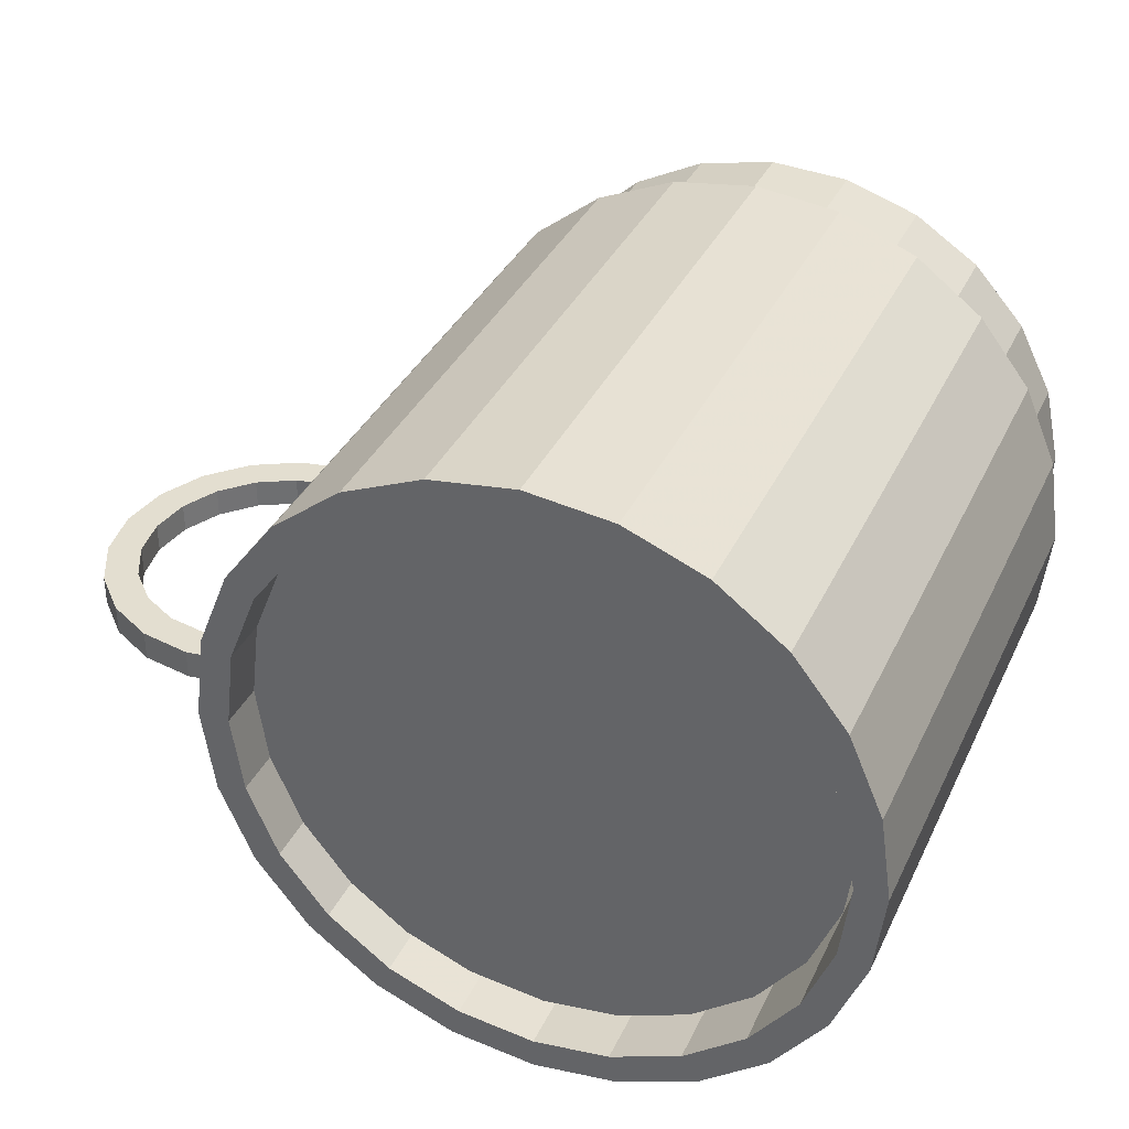
<metadata>
{"format":"obj","ext":"obj","renderer":"f3d","projection":"perspective","resolution":1024,"background":"white","views":[{"elev":35.8,"azim":-157.1,"up":"+Z"}]}
</metadata>
<code>
o mesh7_mesh7-geometry
o mesh6_mesh6-geometry
o mesh5_mesh5-geometry
o mesh4_mesh4-geometry
o mesh3_mesh3-geometry
v -0.1268 -0.264 0.2289
v -0.00662 -0.264 0.2195
v -0.06608 -0.264 0.2321
v -0.1846 -0.264 0.21
v -0.06608 -0.1774 0.2321
v -0.1268 -0.1774 0.2289
v -0.1846 -0.1774 0.21
v 0.04756 -0.264 0.192
v -0.00662 -0.1774 0.2195
v -0.2355 -0.1774 0.1769
v -0.2355 -0.264 0.1769
v 0.07936 -0.264 0.1635
v 0.04756 -0.1774 0.192
v -0.2475 -0.264 0.1635
v -0.2475 -0.1774 0.1635
v -0.2761 -0.264 0.1317
v 0.07936 -0.1774 0.1635
v 0.09278 -0.264 0.1514
v -0.2761 -0.1774 0.1317
v 0.1259 -0.264 0.1005
v 0.09278 -0.1774 0.1514
v -0.3036 -0.264 0.07747
v 0.1259 -0.1774 0.1005
v -0.3036 -0.1774 0.07747
v 0.1448 -0.264 0.04268
v 0.1448 -0.1774 0.04268
v -0.3162 -0.264 0.01801
v -0.3162 -0.1774 0.01801
v 0.148 -0.264 -0.01801
v 0.148 -0.1774 -0.01801
v -0.313 -0.264 -0.04268
v -0.313 -0.1774 -0.04268
v 0.1355 -0.264 -0.07747
v 0.1355 -0.1774 -0.07747
v -0.2941 -0.264 -0.1005
v -0.2941 -0.1774 -0.1005
v 0.1079 -0.264 -0.1317
v 0.1079 -0.1774 -0.1317
v -0.261 -0.264 -0.1514
v -0.261 -0.1774 -0.1514
v 0.07936 -0.264 -0.1635
v 0.07936 -0.1774 -0.1635
v -0.2475 -0.1774 -0.1635
v -0.2475 -0.264 -0.1635
v -0.2157 -0.264 -0.192
v 0.06731 -0.1774 -0.1769
v -0.2157 -0.1774 -0.192
v 0.06731 -0.264 -0.1769
v -0.1616 -0.1774 -0.2195
v 0.01638 -0.264 -0.21
v -0.1616 -0.264 -0.2195
v 0.01638 -0.1774 -0.21
v -0.1021 -0.1774 -0.2321
v -0.0414 -0.264 -0.2289
v -0.1021 -0.264 -0.2321
v -0.0414 -0.1774 -0.2289
f 3 2 1
f 4 1 2
f 3 5 2
f 1 6 3
f 4 7 1
f 8 4 2
f 9 2 5
f 5 3 6
f 6 1 7
f 7 4 10
f 11 4 8
f 2 9 8
f 11 10 4
f 12 11 8
f 13 8 9
f 11 14 10
f 14 11 12
f 8 13 12
f 15 10 14
f 16 14 12
f 17 12 13
f 14 16 15
f 18 16 12
f 12 17 18
f 19 15 16
f 20 16 18
f 21 18 17
f 16 22 19
f 22 16 20
f 20 18 23
f 21 23 18
f 24 19 22
f 25 22 20
f 23 26 20
f 22 27 24
f 27 22 25
f 25 20 26
f 28 24 27
f 29 27 25
f 26 30 25
f 27 31 28
f 31 27 29
f 29 25 30
f 32 28 31
f 33 31 29
f 30 34 29
f 31 35 32
f 35 31 33
f 33 29 34
f 36 32 35
f 37 35 33
f 34 38 33
f 35 39 36
f 39 35 37
f 37 33 38
f 40 36 39
f 41 39 37
f 38 42 37
f 40 39 43
f 44 39 41
f 41 37 42
f 44 43 39
f 45 44 41
f 42 46 41
f 43 44 47
f 45 47 44
f 48 45 41
f 48 41 46
f 47 45 49
f 50 45 48
f 48 46 50
f 51 49 45
f 51 45 50
f 52 50 46
f 49 51 53
f 54 51 50
f 50 52 54
f 55 53 51
f 55 51 54
f 56 54 52
f 53 55 56
f 54 56 55
f 1 2 3
f 2 1 4
f 2 5 3
f 3 6 1
f 1 7 4
f 2 4 8
f 5 2 9
f 6 3 5
f 7 1 6
f 10 4 7
f 8 4 11
f 8 9 2
f 4 10 11
f 8 11 12
f 9 8 13
f 10 14 11
f 12 11 14
f 12 13 8
f 14 10 15
f 12 14 16
f 13 12 17
f 15 16 14
f 12 16 18
f 18 17 12
f 16 15 19
f 18 16 20
f 17 18 21
f 19 22 16
f 20 16 22
f 23 18 20
f 18 23 21
f 22 19 24
f 20 22 25
f 20 26 23
f 24 27 22
f 25 22 27
f 26 20 25
f 27 24 28
f 25 27 29
f 25 30 26
f 28 31 27
f 29 27 31
f 30 25 29
f 31 28 32
f 29 31 33
f 29 34 30
f 32 35 31
f 33 31 35
f 34 29 33
f 35 32 36
f 33 35 37
f 33 38 34
f 36 39 35
f 37 35 39
f 38 33 37
f 39 36 40
f 37 39 41
f 37 42 38
f 43 39 40
f 41 39 44
f 42 37 41
f 39 43 44
f 41 44 45
f 41 46 42
f 47 44 43
f 44 47 45
f 41 45 48
f 46 41 48
f 49 45 47
f 48 45 50
f 50 46 48
f 45 49 51
f 50 45 51
f 46 50 52
f 53 51 49
f 50 51 54
f 54 52 50
f 51 53 55
f 54 51 55
f 52 54 56
f 56 55 53
f 55 56 54
o mesh2_mesh2-geometry
v -0.2626 0.264 0.1825
v -0.2643 -0.1774 0.1803
v -0.2626 -0.1774 0.1825
v -0.2643 0.264 0.1803
v -0.2093 -0.1774 0.2224
v -0.2456 0.264 0.1651
v -0.3038 -0.1774 0.13
v -0.2093 0.264 0.2224
v -0.1974 0.264 0.2012
v -0.3038 0.264 0.13
v -0.1475 -0.1774 0.2473
v -0.2456 -0.2365 0.1651
v -0.2828 0.264 0.1176
v -0.3299 -0.1774 0.06874
v -0.1475 0.264 0.2473
v -0.1414 0.264 0.2237
v -0.1974 -0.2365 0.2012
v -0.3299 0.264 0.06874
v -0.08132 -0.1774 0.2553
v -0.01535 0.264 0.2458
v -0.08158 0.264 0.2309
v 0.03354 -0.2365 0.1987
v -0.2828 -0.2365 0.1176
v -0.3065 0.264 0.06219
v -0.3393 -0.1774 0.002769
v -0.08132 0.264 0.2553
v -0.1414 -0.2365 0.2237
v -0.0219 -0.2365 0.2224
v 0.08097 -0.2365 0.1615
v -0.3393 0.264 0.002769
v -0.01535 -0.1774 0.2458
v 0.04594 0.264 0.2197
v -0.08158 -0.2365 0.2309
v 0.03354 0.264 0.1987
v 0.08097 0.264 0.1615
v 0.1172 -0.2365 0.1133
v -0.3065 -0.2365 0.06219
v -0.315 0.264 0.002505
v -0.3314 -0.1774 -0.06339
v 0.04594 -0.1774 0.2197
v -0.0219 0.264 0.2224
v -0.3314 0.264 -0.06339
v 0.09617 -0.1774 0.1803
v 0.09617 0.264 0.1803
v 0.1172 0.264 0.1133
v 0.1396 -0.2365 0.05735
v -0.315 -0.2365 0.002505
v -0.3078 0.264 -0.05735
v -0.3065 -0.1774 -0.1252
v 0.09836 0.264 0.1785
v 0.1384 0.264 0.1252
v -0.2853 0.264 -0.1133
v -0.3065 0.264 -0.1252
v 0.09836 -0.1774 0.1785
v 0.1632 0.264 0.06339
v 0.1396 0.264 0.05735
v 0.1468 -0.2365 -0.002505
v -0.3078 -0.2365 -0.05735
v -0.2665 -0.1774 -0.1785
v 0.1384 -0.1774 0.1252
v -0.2853 -0.2365 -0.1133
v -0.2491 0.264 -0.1615
v -0.2665 0.264 -0.1785
v 0.1632 -0.1774 0.06339
v 0.1712 0.264 -0.002769
v 0.1468 0.264 -0.002505
v 0.1383 -0.2365 -0.06219
v -0.2643 0.264 -0.1803
v 0.1712 -0.0501 -0.002769
v 0.1712 0.2035 -0.002769
v 0.1146 -0.2365 -0.1176
v -0.2491 -0.2365 -0.1615
v -0.2017 0.264 -0.1987
v -0.2643 -0.1774 -0.1803
v 0.1712 -0.1774 -0.002769
v 0.1618 0.264 -0.06874
v 0.1383 0.264 -0.06219
v -0.2017 -0.2365 -0.1987
v -0.2141 0.264 -0.2197
v 0.1618 -0.08386 -0.06874
v 0.1718 -0.04798 0.00138
v 0.1618 0.1697 -0.06874
v 0.1146 0.264 -0.1176
v 0.07743 -0.2365 -0.1651
v -0.1463 -0.2365 -0.2224
v -0.2141 -0.1774 -0.2197
v -0.1463 0.264 -0.2224
v 0.1618 -0.1774 -0.06874
v 0.1718 0.2056 0.00138
v 0.1356 0.264 -0.13
v 0.0292 -0.2365 -0.2012
v -0.1528 0.264 -0.2458
v 0.1974 -0.02526 0.00138
v 0.1718 -0.04798 -0.02108
v 0.07743 0.264 -0.1651
v 0.0292 0.264 -0.2012
v -0.08659 -0.2365 -0.2309
v -0.02674 -0.2365 -0.2237
v -0.1528 -0.1774 -0.2458
v -0.08659 0.264 -0.2309
v 0.1356 -0.1774 -0.13
v 0.211 -0.02692 0.00138
v 0.1974 0.1829 0.00138
v 0.1718 0.2056 -0.02108
v 0.2118 -0.05288 -0.02108
v -0.02674 0.264 -0.2237
v -0.08686 0.264 -0.2553
v -0.0207 0.264 -0.2473
v 0.09617 0.264 -0.1803
v 0.2118 -0.05288 0.00138
v 0.211 -0.02692 -0.02108
v 0.211 0.1845 0.00138
v 0.1974 0.1829 -0.02108
v 0.2118 0.2105 -0.02108
v 0.04114 0.264 -0.2224
v -0.08686 -0.1774 -0.2553
v 0.09617 -0.1774 -0.1803
v 0.2429 -0.02092 0.00138
v 0.1974 -0.02526 -0.02108
v 0.2118 0.2105 0.00138
v 0.211 0.1845 -0.02108
v 0.2515 -0.04541 0.00138
v 0.2429 -0.02092 -0.02108
v 0.09445 0.264 -0.1825
v 0.2429 0.1785 0.00138
v 0.2515 0.203 0.00138
v 0.2429 0.1785 -0.02108
v 0.2515 -0.04541 -0.02108
v 0.04114 -0.1774 -0.2224
v -0.0207 -0.1774 -0.2473
v 0.09445 -0.1774 -0.1825
v 0.2714 -0.005552 0.00138
v 0.2714 -0.005552 -0.02108
v 0.2515 0.203 -0.02108
v 0.2871 -0.02627 0.00138
v 0.2714 0.1632 0.00138
v 0.2714 0.1632 -0.02108
v 0.2871 0.1839 0.00138
v 0.2871 -0.02627 -0.02108
v 0.294 0.01774 0.00138
v 0.2871 0.1839 -0.02108
v 0.3152 0.002741 -0.02108
v 0.294 0.01774 -0.02108
v 0.3084 0.04676 0.00138
v 0.294 0.1399 0.00138
v 0.294 0.1399 -0.02108
v 0.3152 0.1549 0.00138
v 0.3152 0.002741 0.00138
v 0.3084 0.04676 -0.02108
v 0.3084 0.1108 0.00138
v 0.3152 0.1549 -0.02108
v 0.3084 0.1108 -0.02108
v 0.3332 0.0389 -0.02108
v 0.3134 0.0788 -0.02108
v 0.3134 0.0788 0.00138
v 0.3332 0.1187 0.00138
v 0.3332 0.0389 0.00138
v 0.3332 0.1187 -0.02108
v 0.3393 0.0788 -0.02108
v 0.3393 0.0788 0.00138
f 59 58 57
f 60 57 58
f 59 57 61
f 60 62 57
f 58 63 60
f 64 61 57
f 62 65 57
f 66 62 60
f 66 60 63
f 61 64 67
f 57 65 64
f 62 68 65
f 69 62 66
f 63 70 66
f 71 67 64
f 65 72 64
f 73 65 68
f 62 69 68
f 74 69 66
f 74 66 70
f 67 71 75
f 64 76 71
f 72 77 64
f 65 73 72
f 68 78 73
f 79 68 69
f 80 69 74
f 70 81 74
f 82 75 71
f 82 71 76
f 77 76 64
f 72 83 77
f 83 72 73
f 78 84 73
f 85 78 68
f 79 85 68
f 69 80 79
f 86 80 74
f 86 74 81
f 75 82 87
f 76 87 82
f 76 77 88
f 89 77 83
f 73 84 83
f 78 90 84
f 85 91 78
f 92 85 79
f 93 79 80
f 94 80 86
f 81 95 86
f 87 76 96
f 97 88 77
f 88 96 76
f 77 89 97
f 89 83 84
f 97 84 90
f 90 78 91
f 85 92 91
f 93 92 79
f 80 94 93
f 98 94 86
f 98 86 95
f 90 88 97
f 96 88 99
f 84 97 89
f 91 100 90
f 101 91 92
f 102 92 93
f 103 93 94
f 104 94 98
f 95 105 98
f 100 88 90
f 100 99 88
f 106 100 91
f 101 107 91
f 92 102 101
f 103 102 93
f 94 104 103
f 108 104 98
f 109 98 105
f 99 100 110
f 106 110 100
f 107 106 91
f 111 107 101
f 112 101 102
f 113 102 103
f 114 103 104
f 104 108 114
f 109 108 98
f 105 115 109
f 106 107 110
f 107 111 116
f 112 111 101
f 102 113 112
f 114 113 103
f 117 114 108
f 118 108 109
f 119 109 115
f 116 110 107
f 120 116 111
f 121 111 112
f 122 112 113
f 123 113 114
f 117 123 114
f 108 118 117
f 119 118 109
f 119 115 124
f 111 125 120
f 121 126 111
f 122 121 112
f 113 123 122
f 127 123 117
f 128 117 118
f 129 118 119
f 130 124 115
f 124 129 119
f 131 120 125
f 126 125 111
f 121 132 126
f 133 121 122
f 133 122 123
f 123 127 133
f 128 127 117
f 128 118 134
f 129 134 118
f 124 130 135
f 135 129 124
f 125 136 131
f 125 137 126
f 126 138 125
f 138 126 132
f 132 121 133
f 139 133 127
f 140 127 128
f 134 140 128
f 134 129 141
f 142 135 130
f 143 129 135
f 144 131 136
f 136 125 138
f 145 126 137
f 132 146 138
f 139 132 133
f 127 140 139
f 147 140 134
f 143 141 129
f 141 147 134
f 135 142 148
f 148 143 135
f 136 146 144
f 138 146 136
f 145 149 137
f 137 150 145
f 146 132 139
f 151 139 140
f 147 152 140
f 141 143 153
f 154 147 141
f 155 148 142
f 156 143 148
f 157 144 146
f 149 158 137
f 149 145 159
f 160 145 150
f 150 137 161
f 151 146 139
f 151 140 152
f 152 147 162
f 156 153 143
f 153 154 141
f 154 162 147
f 148 155 163
f 148 164 156
f 146 165 157
f 137 158 166
f 158 149 167
f 159 145 168
f 159 169 149
f 160 170 145
f 150 169 160
f 166 161 137
f 150 161 167
f 165 146 151
f 152 165 151
f 162 171 152
f 153 156 154
f 162 154 156
f 172 163 155
f 163 164 148
f 156 164 162
f 173 157 165
f 158 174 166
f 175 167 149
f 158 167 174
f 145 176 168
f 168 177 159
f 175 149 169
f 169 159 177
f 176 145 170
f 160 177 170
f 169 177 160
f 169 150 175
f 166 178 161
f 167 161 179
f 175 150 167
f 180 165 152
f 171 180 152
f 164 171 162
f 163 172 164
f 165 180 173
f 166 174 178
f 179 174 167
f 168 176 181
f 168 181 177
f 176 170 182
f 177 183 170
f 184 161 178
f 161 184 179
f 171 185 180
f 164 186 171
f 186 164 172
f 187 173 180
f 174 188 178
f 179 189 174
f 176 182 181
f 183 177 181
f 190 182 170
f 170 183 190
f 178 191 184
f 179 184 189
f 187 180 185
f 185 171 186
f 178 188 191
f 188 174 189
f 181 182 192
f 183 181 193
f 182 190 194
f 183 193 190
f 195 184 191
f 184 195 189
f 188 196 191
f 188 189 196
f 182 194 192
f 192 193 181
f 197 194 190
f 190 193 197
f 195 191 198
f 189 195 199
f 196 200 191
f 199 196 189
f 192 194 201
f 193 192 202
f 194 197 203
f 193 202 197
f 204 198 191
f 195 198 205
f 199 195 205
f 191 200 204
f 196 199 200
f 201 194 206
f 201 202 192
f 207 203 197
f 194 203 206
f 202 208 197
f 198 204 209
f 205 198 210
f 205 200 199
f 211 204 200
f 206 208 201
f 202 201 208
f 203 207 212
f 197 208 207
f 206 203 211
f 213 209 204
f 198 209 207
f 210 198 207
f 210 211 205
f 200 205 211
f 211 203 204
f 208 206 210
f 214 212 207
f 203 212 213
f 210 207 208
f 211 210 206
f 209 213 215
f 204 203 213
f 207 209 214
f 212 214 216
f 216 213 212
f 216 215 213
f 215 214 209
f 215 216 214
f 57 58 59
f 58 57 60
f 61 57 59
f 57 62 60
f 60 63 58
f 57 61 64
f 57 65 62
f 60 62 66
f 63 60 66
f 67 64 61
f 64 65 57
f 65 68 62
f 66 62 69
f 66 70 63
f 64 67 71
f 64 72 65
f 68 65 73
f 68 69 62
f 66 69 74
f 70 66 74
f 75 71 67
f 71 76 64
f 64 77 72
f 72 73 65
f 73 78 68
f 69 68 79
f 74 69 80
f 74 81 70
f 71 75 82
f 76 71 82
f 64 76 77
f 77 83 72
f 73 72 83
f 73 84 78
f 68 78 85
f 68 85 79
f 79 80 69
f 74 80 86
f 81 74 86
f 87 82 75
f 82 87 76
f 88 77 76
f 83 77 89
f 83 84 73
f 84 90 78
f 78 91 85
f 79 85 92
f 80 79 93
f 86 80 94
f 86 95 81
f 96 76 87
f 77 88 97
f 76 96 88
f 97 89 77
f 84 83 89
f 90 84 97
f 91 78 90
f 91 92 85
f 79 92 93
f 93 94 80
f 86 94 98
f 95 86 98
f 97 88 90
f 99 88 96
f 89 97 84
f 90 100 91
f 92 91 101
f 93 92 102
f 94 93 103
f 98 94 104
f 98 105 95
f 90 88 100
f 88 99 100
f 91 100 106
f 91 107 101
f 101 102 92
f 93 102 103
f 103 104 94
f 98 104 108
f 105 98 109
f 110 100 99
f 100 110 106
f 91 106 107
f 101 107 111
f 102 101 112
f 103 102 113
f 104 103 114
f 114 108 104
f 98 108 109
f 109 115 105
f 110 107 106
f 116 111 107
f 101 111 112
f 112 113 102
f 103 113 114
f 108 114 117
f 109 108 118
f 115 109 119
f 107 110 116
f 111 116 120
f 112 111 121
f 113 112 122
f 114 113 123
f 114 123 117
f 117 118 108
f 109 118 119
f 124 115 119
f 120 125 111
f 111 126 121
f 112 121 122
f 122 123 113
f 117 123 127
f 118 117 128
f 119 118 129
f 115 124 130
f 119 129 124
f 125 120 131
f 111 125 126
f 126 132 121
f 122 121 133
f 123 122 133
f 133 127 123
f 117 127 128
f 134 118 128
f 118 134 129
f 135 130 124
f 124 129 135
f 131 136 125
f 126 137 125
f 125 138 126
f 132 126 138
f 133 121 132
f 127 133 139
f 128 127 140
f 128 140 134
f 141 129 134
f 130 135 142
f 135 129 143
f 136 131 144
f 138 125 136
f 137 126 145
f 138 146 132
f 133 132 139
f 139 140 127
f 134 140 147
f 129 141 143
f 134 147 141
f 148 142 135
f 135 143 148
f 144 146 136
f 136 146 138
f 139 132 146
f 140 139 151
f 140 152 147
f 153 143 141
f 141 147 154
f 142 148 155
f 148 143 156
f 146 144 157
f 139 146 151
f 152 140 151
f 162 147 152
f 143 153 156
f 141 154 153
f 147 162 154
f 163 155 148
f 156 164 148
f 157 165 146
f 151 146 165
f 151 165 152
f 152 171 162
f 154 156 153
f 156 154 162
f 155 163 172
f 148 164 163
f 162 164 156
f 165 157 173
f 152 165 180
f 152 180 171
f 162 171 164
f 164 172 163
f 173 180 165
f 180 185 171
f 171 186 164
f 172 164 186
f 180 173 187
f 185 180 187
f 186 171 185
f 137 149 145
f 145 150 137
f 137 158 149
f 159 145 149
f 150 145 160
f 161 137 150
f 166 158 137
f 167 149 158
f 168 145 159
f 149 169 159
f 145 170 160
f 160 169 150
f 137 161 166
f 167 161 150
f 166 174 158
f 149 167 175
f 174 167 158
f 168 176 145
f 159 177 168
f 169 149 175
f 177 159 169
f 170 145 176
f 170 177 160
f 160 177 169
f 175 150 169
f 161 178 166
f 179 161 167
f 167 150 175
f 178 174 166
f 167 174 179
f 181 176 168
f 177 181 168
f 182 170 176
f 170 183 177
f 178 161 184
f 179 184 161
f 178 188 174
f 174 189 179
f 181 182 176
f 181 177 183
f 170 182 190
f 190 183 170
f 184 191 178
f 189 184 179
f 191 188 178
f 189 174 188
f 192 182 181
f 193 181 183
f 194 190 182
f 190 193 183
f 191 184 195
f 189 195 184
f 191 196 188
f 196 189 188
f 192 194 182
f 181 193 192
f 190 194 197
f 197 193 190
f 198 191 195
f 199 195 189
f 191 200 196
f 189 196 199
f 201 194 192
f 202 192 193
f 203 197 194
f 197 202 193
f 191 198 204
f 205 198 195
f 205 195 199
f 204 200 191
f 200 199 196
f 206 194 201
f 192 202 201
f 197 203 207
f 206 203 194
f 197 208 202
f 209 204 198
f 210 198 205
f 199 200 205
f 200 204 211
f 201 208 206
f 208 201 202
f 212 207 203
f 207 208 197
f 211 203 206
f 204 209 213
f 207 209 198
f 207 198 210
f 205 211 210
f 211 205 200
f 204 203 211
f 210 206 208
f 207 212 214
f 213 212 203
f 208 207 210
f 206 210 211
f 215 213 209
f 213 203 204
f 214 209 207
f 216 214 212
f 212 213 216
f 213 215 216
f 209 214 215
f 214 216 215
o mesh1_mesh1-geometry
v -0.1354 0.2267 0.2263
v -0.01609 0.2267 0.2255
v -0.07568 0.2267 0.2338
v -0.1911 0.2267 0.2037
v 0.03933 0.2267 0.2021
v -0.2391 0.2267 0.1674
v 0.08681 0.2267 0.1651
v -0.2761 0.2267 0.1199
v 0.1231 0.2267 0.1172
v -0.2995 0.2267 0.06451
v 0.1457 0.2267 0.06141
v -0.3077 0.2267 0.004916
v 0.03592 0.2267 0.02769
v 0.03035 0.2267 0.02696
v 0.0415 0.2267 0.02696
v 0.02515 0.2267 0.0248
v 0.1532 0.2267 0.001711
v 0.02069 0.2267 0.02138
v 0.04669 0.2267 0.0248
v -0.01983 0.2267 0.01807
v 0.05115 0.2267 0.02138
v -0.02291 0.2267 0.01766
v 0.01727 0.2267 0.01692
v 0.05458 0.2267 0.01692
v -0.02579 0.2267 0.01647
v -0.01675 0.2267 0.01766
v 0.05673 0.2267 0.01173
v -0.02826 0.2267 0.01458
v -0.01387 0.2267 0.01647
v 0.01512 0.2267 0.01173
v 0.05746 0.2267 0.006151
v -0.03015 0.2267 0.01211
v 0.01438 0.2267 0.006151
v 0.05673 0.2267 0.0005755
v -0.03134 0.2267 0.009235
v -0.01141 0.2267 0.01458
v -0.008321 0.2267 0.009235
v 0.01512 0.2267 0.0005755
v 0.1449 0.2267 -0.05788
v -0.03175 0.2267 0.006151
v -0.009511 0.2267 0.01211
v -0.007915 0.2267 0.006151
v -0.008321 0.2267 0.003066
v 0.01727 0.2267 -0.00462
v 0.05458 0.2267 -0.00462
v -0.03134 0.2267 0.003066
v -0.009511 0.2267 0.0001927
v 0.05115 0.2267 -0.009081
v -0.3003 0.2267 -0.05479
v -0.03015 0.2267 0.0001927
v -0.01141 0.2267 -0.002275
v 0.02069 0.2267 -0.009081
v 0.04669 0.2267 -0.0125
v -0.02826 0.2267 -0.002275
v -0.01387 0.2267 -0.004169
v -0.01675 0.2267 -0.005359
v 0.02515 0.2267 -0.0125
v 0.0415 0.2267 -0.01466
v -0.02579 0.2267 -0.004169
v -0.01983 0.2267 -0.005766
v 0.03035 0.2267 -0.01466
v 0.03592 0.2267 -0.01539
v -0.02291 0.2267 -0.005359
v -0.2777 0.2267 -0.1105
v 0.1215 0.2267 -0.1133
v -0.2414 0.2267 -0.1585
v 0.08454 0.2267 -0.1608
v -0.1939 0.2267 -0.1955
v 0.03656 0.2267 -0.1971
v -0.1385 0.2267 -0.2189
v -0.01919 0.2267 -0.2197
v -0.07889 0.2267 -0.2271
f 217 218 219
f 218 217 220
f 218 220 221
f 221 220 222
f 221 222 223
f 223 222 224
f 223 224 225
f 225 224 226
f 225 226 227
f 227 226 228
f 227 228 229
f 229 228 230
f 231 227 229
f 230 228 232
f 230 231 229
f 227 231 233
f 232 228 234
f 231 230 232
f 233 231 235
f 234 228 236
f 235 232 234
f 231 232 235
f 233 235 237
f 236 228 238
f 236 239 234
f 235 234 237
f 233 237 240
f 238 228 241
f 238 242 236
f 239 236 242
f 237 234 239
f 237 239 240
f 233 240 243
f 241 228 244
f 245 238 241
f 242 238 245
f 239 242 245
f 240 239 246
f 240 246 243
f 233 243 247
f 244 228 248
f 245 241 244
f 239 245 246
f 243 246 249
f 243 249 247
f 233 247 250
f 248 228 251
f 252 244 248
f 245 244 252
f 246 245 252
f 246 253 249
f 247 249 254
f 247 254 250
f 233 250 255
f 251 228 256
f 257 248 251
f 252 248 257
f 246 252 257
f 246 257 253
f 249 253 258
f 249 259 254
f 250 254 260
f 255 250 261
f 256 228 262
f 253 251 256
f 257 251 253
f 253 256 258
f 249 258 259
f 254 259 263
f 254 263 260
f 250 260 261
f 255 261 264
f 262 228 265
f 258 256 262
f 258 262 259
f 259 266 263
f 260 263 267
f 261 260 268
f 261 268 264
f 255 264 269
f 262 265 266
f 259 262 266
f 263 266 270
f 263 270 267
f 260 267 271
f 260 272 268
f 264 268 273
f 264 273 269
f 255 269 274
f 266 265 270
f 267 270 275
f 267 275 271
f 260 271 272
f 268 272 276
f 268 265 273
f 269 273 277
f 269 277 274
f 255 274 278
f 270 265 275
f 271 275 279
f 271 279 272
f 272 279 276
f 276 265 268
f 273 265 277
f 274 277 278
f 255 278 265
f 275 265 279
f 279 265 276
f 277 265 278
f 255 265 280
f 255 280 281
f 281 280 282
f 281 282 283
f 283 282 284
f 283 284 285
f 285 284 286
f 285 286 287
f 287 286 288
f 219 218 217
f 220 217 218
f 221 220 218
f 222 220 221
f 223 222 221
f 224 222 223
f 225 224 223
f 226 224 225
f 227 226 225
f 228 226 227
f 229 228 227
f 230 228 229
f 229 227 231
f 232 228 230
f 233 231 227
f 234 228 232
f 235 231 233
f 236 228 234
f 237 235 233
f 238 228 236
f 234 239 236
f 240 237 233
f 241 228 238
f 242 236 239
f 243 240 233
f 244 228 241
f 245 242 239
f 247 243 233
f 248 228 244
f 246 245 239
f 250 247 233
f 251 228 248
f 252 245 246
f 249 253 246
f 255 250 233
f 256 228 251
f 257 252 246
f 253 257 246
f 258 253 249
f 254 259 249
f 261 250 255
f 262 228 256
f 259 258 249
f 263 259 254
f 260 263 254
f 264 261 255
f 265 228 262
f 267 263 260
f 269 264 255
f 266 265 262
f 271 267 260
f 268 272 260
f 274 269 255
f 270 265 266
f 272 271 260
f 276 272 268
f 273 265 268
f 278 274 255
f 275 265 270
f 268 265 276
f 277 265 273
f 265 278 255
f 279 265 275
f 276 265 279
f 278 265 277
f 280 265 255
f 281 280 255
f 282 280 281
f 283 282 281
f 284 282 283
f 285 284 283
f 286 284 285
f 287 286 285
f 288 286 287
f 229 231 230
f 232 230 231
f 234 232 235
f 235 232 231
f 237 234 235
f 236 242 238
f 239 234 237
f 240 239 237
f 241 238 245
f 245 238 242
f 246 239 240
f 243 246 240
f 244 241 245
f 249 246 243
f 247 249 243
f 248 244 252
f 252 244 245
f 254 249 247
f 250 254 247
f 251 248 257
f 257 248 252
f 260 254 250
f 256 251 253
f 253 251 257
f 258 256 253
f 261 260 250
f 262 256 258
f 259 262 258
f 263 266 259
f 268 260 261
f 264 268 261
f 266 262 259
f 270 266 263
f 267 270 263
f 273 268 264
f 269 273 264
f 275 270 267
f 271 275 267
f 277 273 269
f 274 277 269
f 279 275 271
f 272 279 271
f 276 279 272
f 278 277 274

</code>
